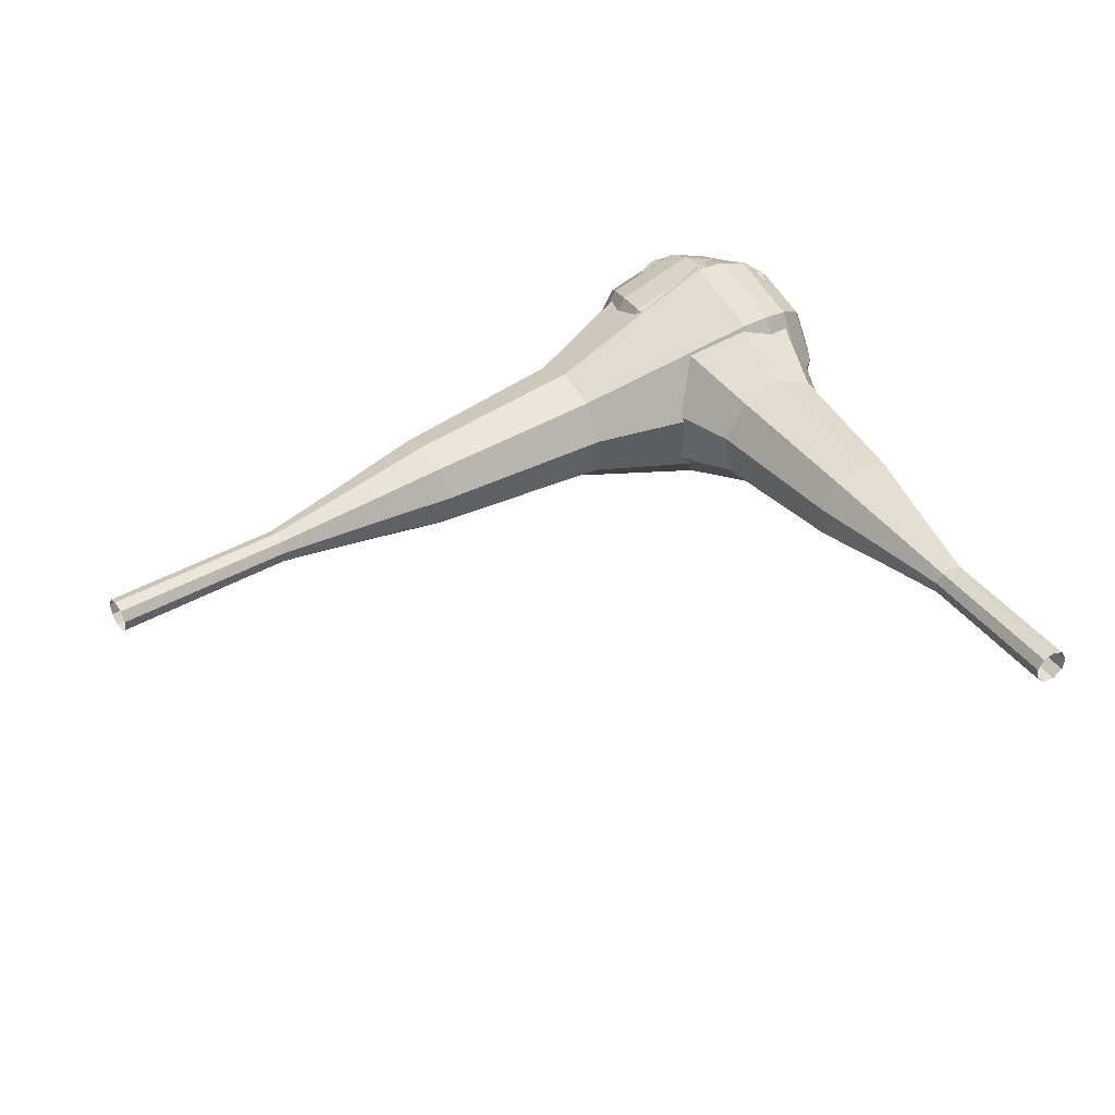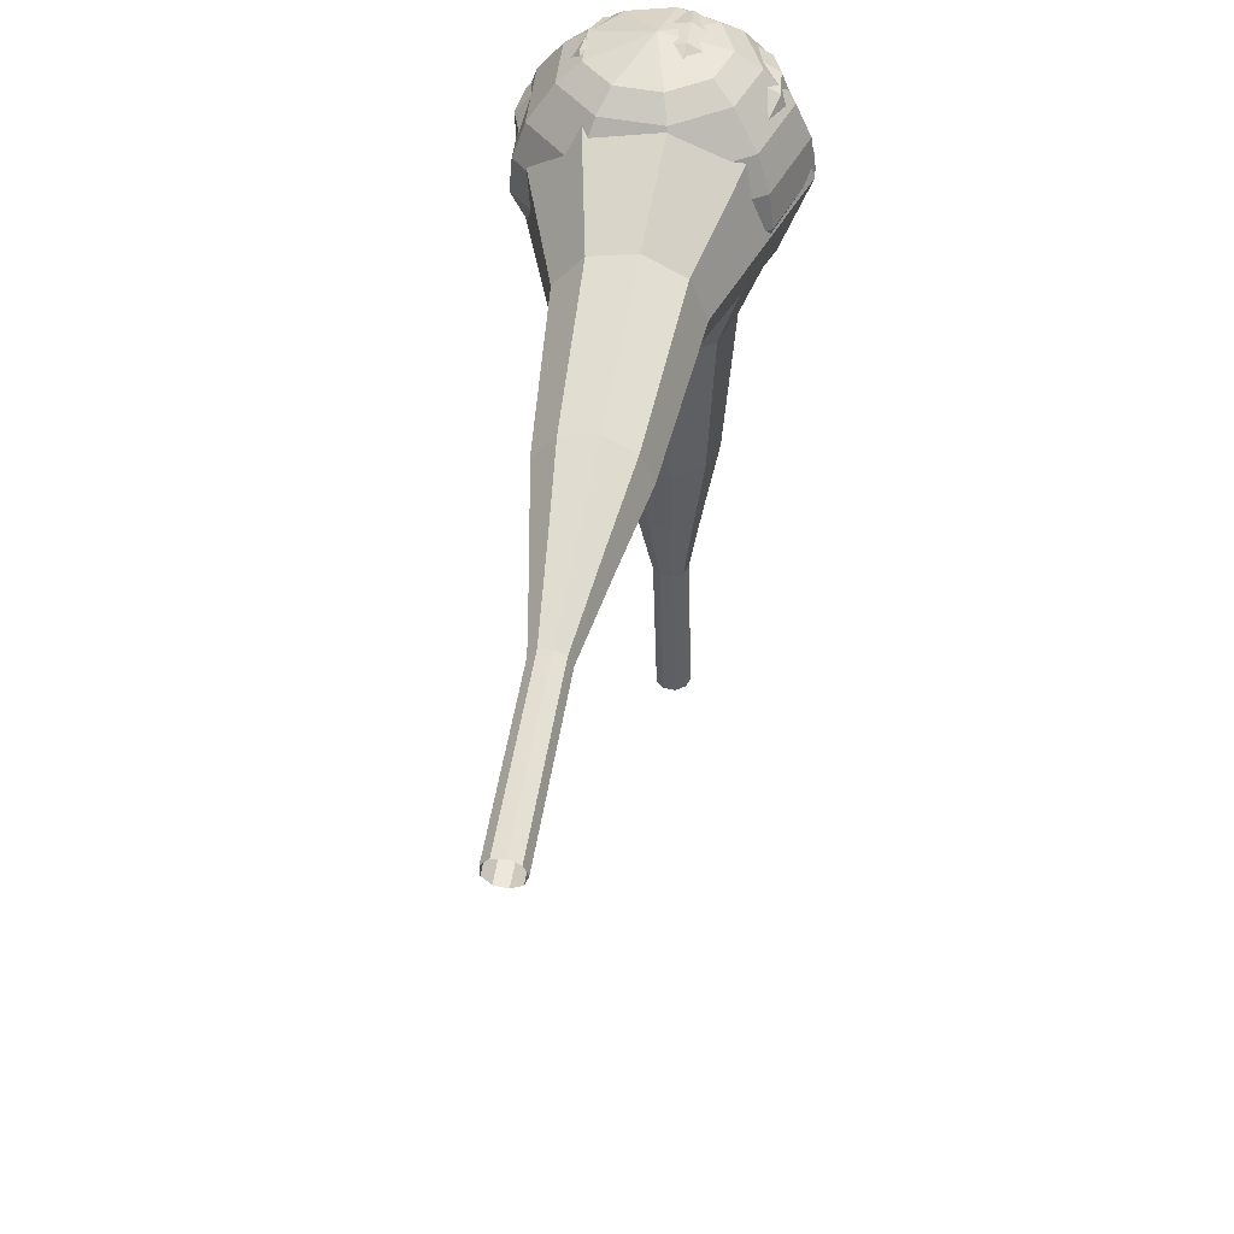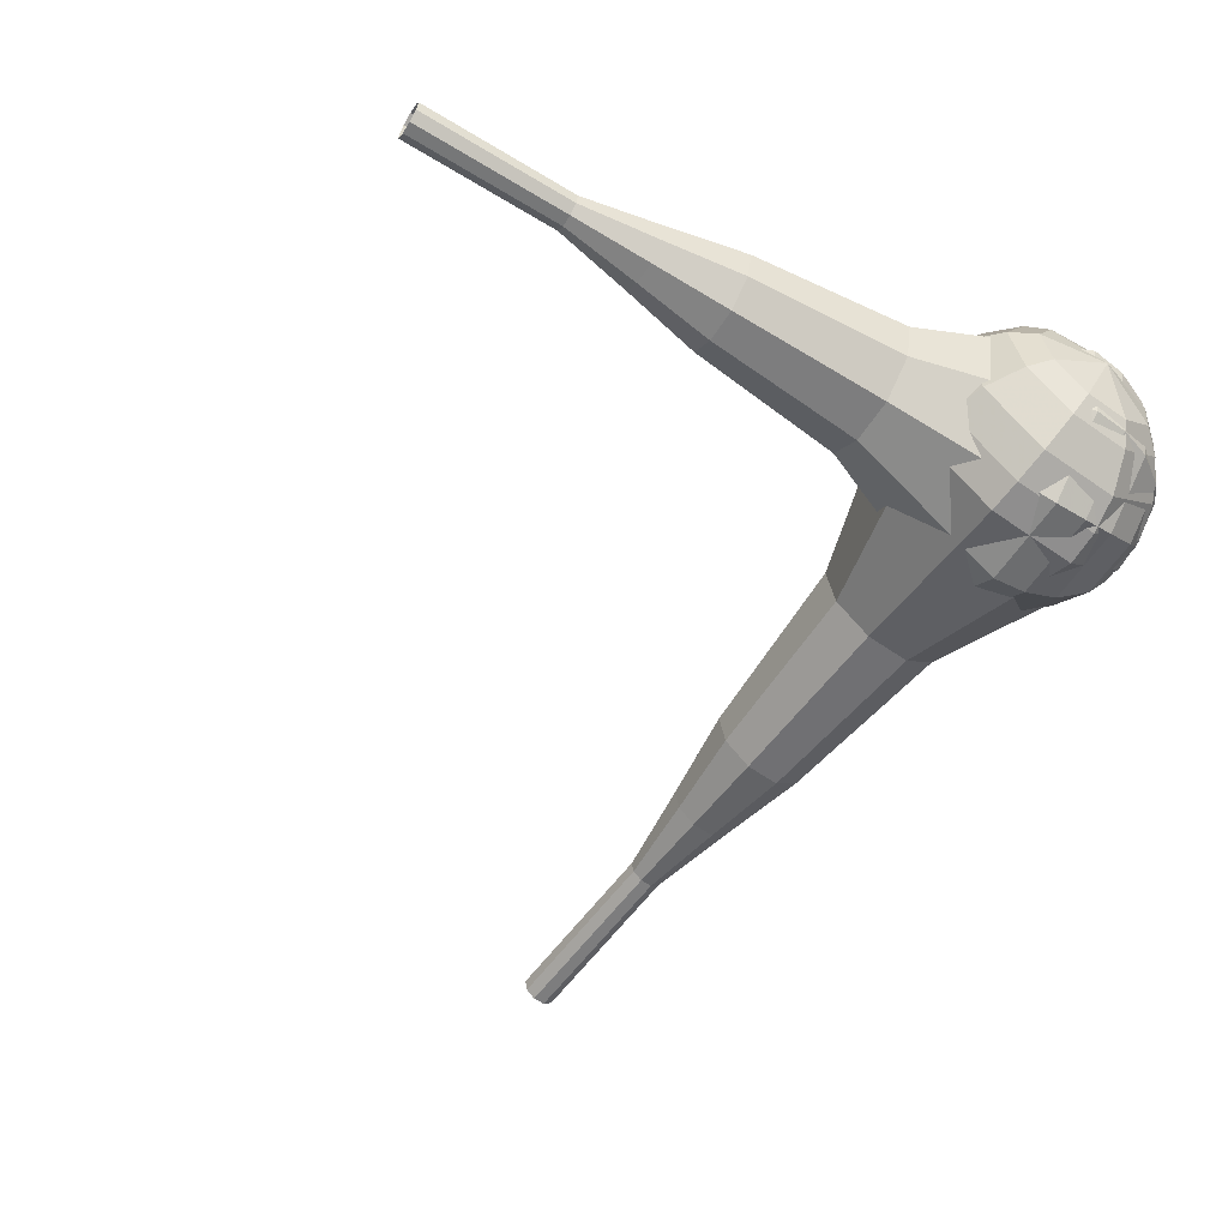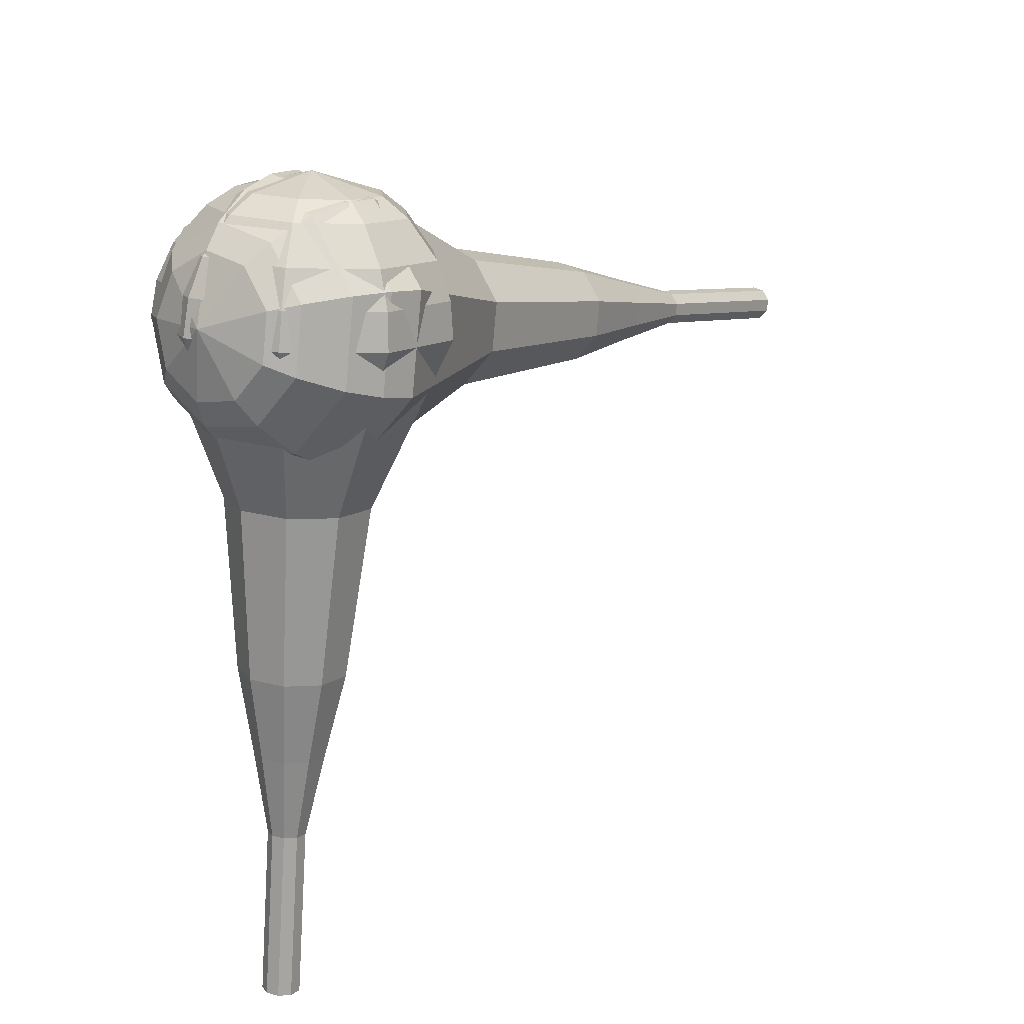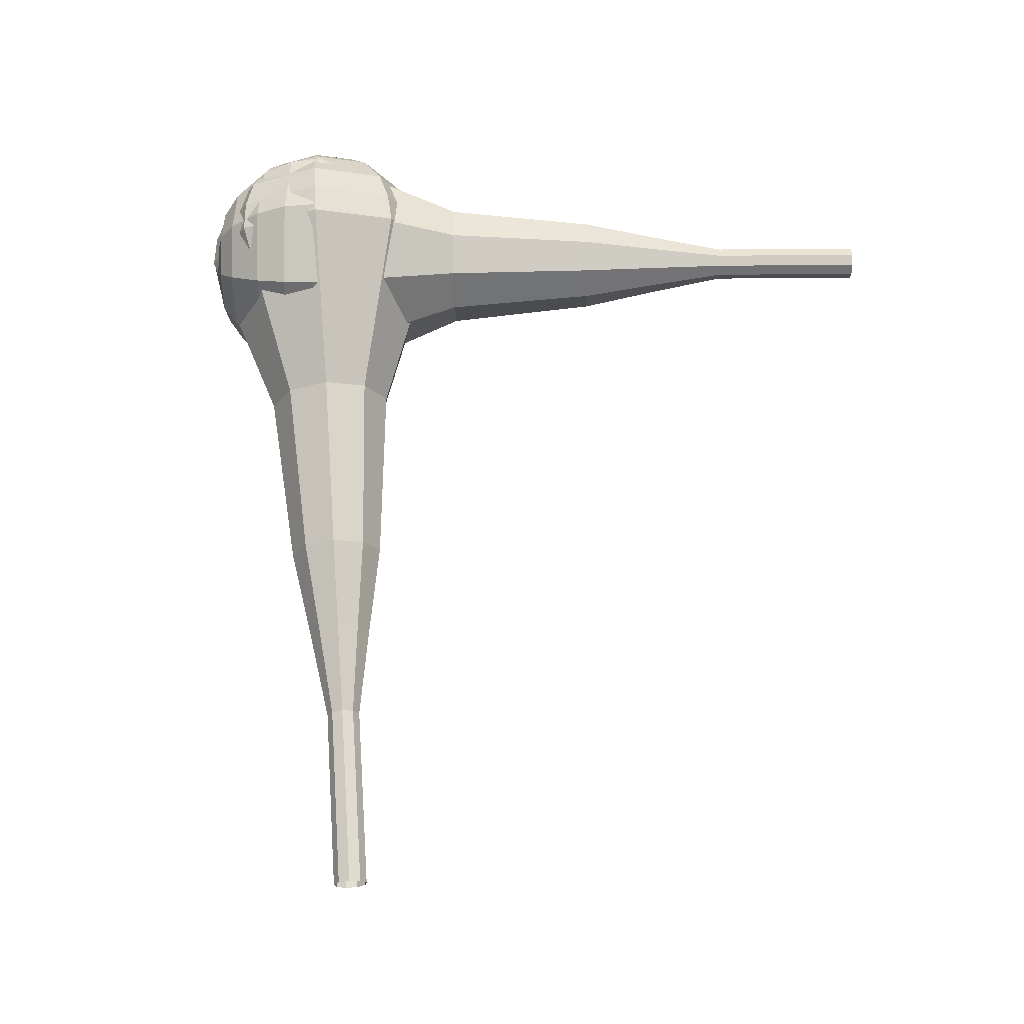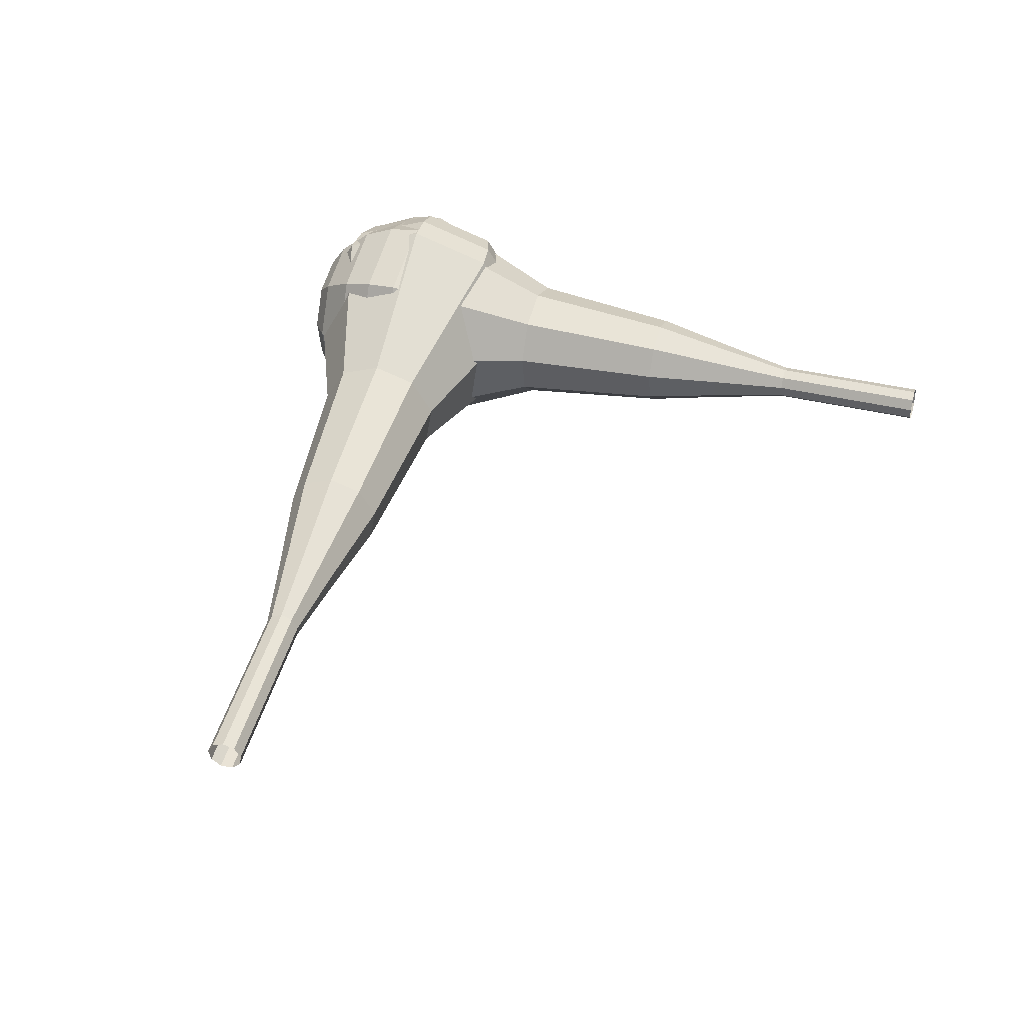
<metadata>
{"format":"obj","ext":"obj","renderer":"f3d","projection":"perspective","resolution":1024,"background":"white","views":[{"elev":39.3,"azim":153.4,"up":"+Y"},{"elev":40.8,"azim":97.6,"up":"+Z"},{"elev":-58.0,"azim":-117.6,"up":"+Y"},{"elev":17.4,"azim":-53.8,"up":"+Z"},{"elev":66.4,"azim":94.3,"up":"+Y"},{"elev":41.3,"azim":111.8,"up":"+Y"}]}
</metadata>
<code>
g tube1
v 177.9 144.1 87.35
v 177.8 143.8 86.71
v 177.8 143.3 86.37
v 177.8 142.6 86.49
v 177.8 142.1 87.01
v 177.9 142.1 87.69
v 178 142.6 88.2
v 178 143.2 88.32
v 178 143.8 87.98
v 177.9 144.1 87.35
v 172.7 144.2 88.12
v 172.6 144 87.48
v 172.5 143.4 87.14
v 172.5 142.7 87.26
v 172.6 142.3 87.78
v 172.7 142.3 88.46
v 172.8 142.7 88.97
v 172.8 143.4 89.09
v 172.8 144 88.75
v 172.7 144.2 88.12
v 167.4 144.3 88.89
v 167.3 144.1 88.25
v 167.3 143.5 87.91
v 167.3 142.8 88.03
v 167.3 142.4 88.55
v 167.4 142.4 89.22
v 167.5 142.8 89.74
v 167.6 143.5 89.86
v 167.5 144.1 89.52
v 167.4 144.3 88.89
v 162.2 145.3 89.66
v 162 144.9 88.46
v 161.9 143.8 87.83
v 161.9 142.5 88.05
v 162 141.7 89.02
v 162.2 141.7 90.29
v 162.4 142.5 91.26
v 162.5 143.7 91.48
v 162.4 144.9 90.85
v 162.2 145.3 89.66
v 157 146.3 90.42
v 156.7 145.7 88.64
v 156.6 144 87.68
v 156.6 142.1 88.01
v 156.7 140.9 89.47
v 157 140.9 91.38
v 157.3 142.1 92.83
v 157.4 144 93.16
v 157.3 145.7 92.21
v 157 146.3 90.42
v 146.6 147.5 91.96
v 146.2 146.6 89.58
v 146 144.4 88.31
v 146 141.9 88.75
v 146.2 140.3 90.69
v 146.6 140.2 93.23
v 146.9 141.9 95.18
v 147 144.4 95.62
v 146.9 146.6 94.35
v 146.6 147.5 91.96
v 136.2 151.5 93.5
v 135.4 149.8 88.73
v 135 145.3 86.19
v 135 140.3 87.07
v 135.5 137 90.96
v 136.2 136.9 96.04
v 136.9 140.2 99.93
v 137.1 145.3 100.8
v 136.8 149.7 98.27
v 136.2 151.5 93.5
v 134.3 151.3 93.77
v 133.6 149.6 89.15
v 133.1 145.3 86.7
v 133.2 140.4 87.55
v 133.6 137.2 91.32
v 134.4 137.2 96.23
v 135 140.4 99.99
v 135.2 145.3 100.8
v 134.9 149.6 98.39
v 134.3 151.3 93.77
v 132.4 150.6 94.04
v 131.8 149.1 89.91
v 131.4 145.2 87.72
v 131.4 140.9 88.48
v 131.8 138 91.85
v 132.5 138 96.24
v 133 140.8 99.61
v 133.2 145.2 100.4
v 133 149 98.18
v 132.4 150.6 94.04
v 130.5 149.1 94.32
v 130.1 147.9 91.16
v 129.7 145 89.48
v 129.8 141.7 90.07
v 130.1 139.5 92.64
v 130.6 139.5 96
v 131 141.6 98.57
v 131.2 145 99.15
v 131 147.9 97.47
v 130.5 149.1 94.32
v 129.6 147.8 94.45
v 129.2 146.9 92.14
v 129 144.8 90.92
v 129 142.3 91.34
v 129.3 140.7 93.22
v 129.6 140.7 95.68
v 129.9 142.3 97.56
v 130 144.8 97.99
v 129.9 146.9 96.76
v 129.6 147.8 94.45
v 128.6 144.2 94.59
v 128.6 144.2 94.59
v 128.6 144.2 94.59
v 128.6 144.2 94.59
v 128.6 144.2 94.59
v 128.6 144.2 94.59
v 128.6 144.2 94.59
v 128.6 144.2 94.59
v 128.6 144.2 94.59
v 128.6 144.2 94.59
f 1 2 12
f 12 11 1
f 2 3 13
f 13 12 2
f 3 4 14
f 14 13 3
f 4 5 15
f 15 14 4
f 5 6 16
f 16 15 5
f 6 7 17
f 17 16 6
f 7 8 18
f 18 17 7
f 8 9 19
f 19 18 8
f 9 10 20
f 20 19 9
f 11 12 22
f 22 21 11
f 12 13 23
f 23 22 12
f 13 14 24
f 24 23 13
f 14 15 25
f 25 24 14
f 15 16 26
f 26 25 15
f 16 17 27
f 27 26 16
f 17 18 28
f 28 27 17
f 18 19 29
f 29 28 18
f 19 20 30
f 30 29 19
f 21 22 32
f 32 31 21
f 22 23 33
f 33 32 22
f 23 24 34
f 34 33 23
f 24 25 35
f 35 34 24
f 25 26 36
f 36 35 25
f 26 27 37
f 37 36 26
f 27 28 38
f 38 37 27
f 28 29 39
f 39 38 28
f 29 30 40
f 40 39 29
f 31 32 42
f 42 41 31
f 32 33 43
f 43 42 32
f 33 34 44
f 44 43 33
f 34 35 45
f 45 44 34
f 35 36 46
f 46 45 35
f 36 37 47
f 47 46 36
f 37 38 48
f 48 47 37
f 38 39 49
f 49 48 38
f 39 40 50
f 50 49 39
f 41 42 52
f 52 51 41
f 42 43 53
f 53 52 42
f 43 44 54
f 54 53 43
f 44 45 55
f 55 54 44
f 45 46 56
f 56 55 45
f 46 47 57
f 57 56 46
f 47 48 58
f 58 57 47
f 48 49 59
f 59 58 48
f 49 50 60
f 60 59 49
f 51 52 62
f 62 61 51
f 52 53 63
f 63 62 52
f 53 54 64
f 64 63 53
f 54 55 65
f 65 64 54
f 55 56 66
f 66 65 55
f 56 57 67
f 67 66 56
f 57 58 68
f 68 67 57
f 58 59 69
f 69 68 58
f 59 60 70
f 70 69 59
f 61 62 72
f 72 71 61
f 62 63 73
f 73 72 62
f 63 64 74
f 74 73 63
f 64 65 75
f 75 74 64
f 65 66 76
f 76 75 65
f 66 67 77
f 77 76 66
f 67 68 78
f 78 77 67
f 68 69 79
f 79 78 68
f 69 70 80
f 80 79 69
f 71 72 82
f 82 81 71
f 72 73 83
f 83 82 72
f 73 74 84
f 84 83 73
f 74 75 85
f 85 84 74
f 75 76 86
f 86 85 75
f 76 77 87
f 87 86 76
f 77 78 88
f 88 87 77
f 78 79 89
f 89 88 78
f 79 80 90
f 90 89 79
f 81 82 92
f 92 91 81
f 82 83 93
f 93 92 82
f 83 84 94
f 94 93 83
f 84 85 95
f 95 94 84
f 85 86 96
f 96 95 85
f 86 87 97
f 97 96 86
f 87 88 98
f 98 97 87
f 88 89 99
f 99 98 88
f 89 90 100
f 100 99 89
f 91 92 102
f 102 101 91
f 92 93 103
f 103 102 92
f 93 94 104
f 104 103 93
f 94 95 105
f 105 104 94
f 95 96 106
f 106 105 95
f 96 97 107
f 107 106 96
f 97 98 108
f 108 107 97
f 98 99 109
f 109 108 98
f 99 100 110
f 110 109 99
f 101 102 112
f 112 111 101
f 102 103 113
f 113 112 102
f 103 104 114
f 114 113 103
f 104 105 115
f 115 114 104
f 105 106 116
f 116 115 105
f 106 107 117
f 117 116 106
f 107 108 118
f 118 117 107
f 108 109 119
f 119 118 108
f 109 110 120
f 120 119 109
v 133.2 143.9 58.02
v 133.9 143.9 57.98
v 134.4 144.3 57.95
v 134.5 145 57.96
v 134.1 145.6 58
v 133.5 145.8 58.05
v 132.9 145.6 58.09
v 132.5 145 58.09
v 132.7 144.3 58.07
v 133.2 143.9 58.02
v 133.5 143.8 62.46
v 134.2 143.8 62.41
v 134.7 144.2 62.38
v 134.8 144.9 62.39
v 134.5 145.5 62.43
v 133.8 145.7 62.48
v 133.2 145.5 62.52
v 132.9 144.9 62.53
v 133 144.2 62.5
v 133.5 143.8 62.46
v 133.8 143.7 66.89
v 134.5 143.7 66.84
v 135 144.1 66.82
v 135.1 144.8 66.83
v 134.8 145.4 66.87
v 134.1 145.6 66.92
v 133.5 145.4 66.95
v 133.2 144.8 66.96
v 133.3 144.1 66.94
v 133.8 143.7 66.89
v 133.9 142.7 71.33
v 135.1 142.8 71.24
v 136.1 143.6 71.19
v 136.3 144.9 71.21
v 135.6 146 71.28
v 134.4 146.4 71.37
v 133.2 145.9 71.45
v 132.6 144.8 71.46
v 132.9 143.5 71.41
v 133.9 142.7 71.33
v 133.9 141.7 75.76
v 135.8 141.8 75.63
v 137.2 143.1 75.56
v 137.5 145 75.58
v 136.5 146.6 75.69
v 134.7 147.2 75.83
v 132.9 146.5 75.94
v 132 144.8 75.96
v 132.4 142.9 75.89
v 133.9 141.7 75.76
v 134.2 140.6 84.63
v 136.8 140.7 84.45
v 138.7 142.4 84.36
v 139 145 84.39
v 137.7 147.1 84.54
v 135.3 148 84.72
v 132.9 147 84.87
v 131.7 144.7 84.9
v 132.2 142.2 84.81
v 134.2 140.6 84.63
v 133.6 136.9 93.5
v 138.8 137 93.15
v 142.6 140.4 92.96
v 143.3 145.5 93.02
v 140.6 149.9 93.31
v 135.8 151.5 93.69
v 131 149.6 93.98
v 128.6 145.1 94.04
v 129.6 140.1 93.85
v 133.6 136.9 93.5
v 133.8 137.1 95.37
v 138.8 137.2 95.03
v 142.5 140.5 94.85
v 143.2 145.4 94.91
v 140.6 149.7 95.19
v 135.9 151.2 95.55
v 131.3 149.4 95.83
v 129 145 95.89
v 130 140.1 95.71
v 133.8 137.1 95.37
v 134.2 137.7 97.24
v 138.6 137.9 96.93
v 142 140.8 96.77
v 142.6 145.2 96.83
v 140.3 149 97.08
v 136.1 150.4 97.4
v 132 148.8 97.65
v 129.8 144.8 97.71
v 130.7 140.5 97.55
v 134.2 137.7 97.24
v 134.8 139.2 99.11
v 138.2 139.3 98.88
v 140.7 141.5 98.75
v 141.2 144.9 98.8
v 139.5 147.8 98.99
v 136.2 148.8 99.23
v 133.1 147.6 99.42
v 131.5 144.6 99.47
v 132.2 141.3 99.34
v 134.8 139.2 99.11
v 135.3 140.4 100
v 137.8 140.5 99.87
v 139.6 142.1 99.78
v 140 144.6 99.81
v 138.7 146.7 99.95
v 136.4 147.5 100.1
v 134 146.6 100.3
v 132.9 144.4 100.3
v 133.4 141.9 100.2
v 135.3 140.4 100
v 136.5 143.8 101
v 136.5 143.8 101
v 136.5 143.8 101
v 136.5 143.8 101
v 136.5 143.8 101
v 136.5 143.8 101
v 136.5 143.8 101
v 136.5 143.8 101
v 136.5 143.8 101
v 136.5 143.8 101
f 121 122 132
f 132 131 121
f 122 123 133
f 133 132 122
f 123 124 134
f 134 133 123
f 124 125 135
f 135 134 124
f 125 126 136
f 136 135 125
f 126 127 137
f 137 136 126
f 127 128 138
f 138 137 127
f 128 129 139
f 139 138 128
f 129 130 140
f 140 139 129
f 131 132 142
f 142 141 131
f 132 133 143
f 143 142 132
f 133 134 144
f 144 143 133
f 134 135 145
f 145 144 134
f 135 136 146
f 146 145 135
f 136 137 147
f 147 146 136
f 137 138 148
f 148 147 137
f 138 139 149
f 149 148 138
f 139 140 150
f 150 149 139
f 141 142 152
f 152 151 141
f 142 143 153
f 153 152 142
f 143 144 154
f 154 153 143
f 144 145 155
f 155 154 144
f 145 146 156
f 156 155 145
f 146 147 157
f 157 156 146
f 147 148 158
f 158 157 147
f 148 149 159
f 159 158 148
f 149 150 160
f 160 159 149
f 151 152 162
f 162 161 151
f 152 153 163
f 163 162 152
f 153 154 164
f 164 163 153
f 154 155 165
f 165 164 154
f 155 156 166
f 166 165 155
f 156 157 167
f 167 166 156
f 157 158 168
f 168 167 157
f 158 159 169
f 169 168 158
f 159 160 170
f 170 169 159
f 161 162 172
f 172 171 161
f 162 163 173
f 173 172 162
f 163 164 174
f 174 173 163
f 164 165 175
f 175 174 164
f 165 166 176
f 176 175 165
f 166 167 177
f 177 176 166
f 167 168 178
f 178 177 167
f 168 169 179
f 179 178 168
f 169 170 180
f 180 179 169
f 171 172 182
f 182 181 171
f 172 173 183
f 183 182 172
f 173 174 184
f 184 183 173
f 174 175 185
f 185 184 174
f 175 176 186
f 186 185 175
f 176 177 187
f 187 186 176
f 177 178 188
f 188 187 177
f 178 179 189
f 189 188 178
f 179 180 190
f 190 189 179
f 181 182 192
f 192 191 181
f 182 183 193
f 193 192 182
f 183 184 194
f 194 193 183
f 184 185 195
f 195 194 184
f 185 186 196
f 196 195 185
f 186 187 197
f 197 196 186
f 187 188 198
f 198 197 187
f 188 189 199
f 199 198 188
f 189 190 200
f 200 199 189
f 191 192 202
f 202 201 191
f 192 193 203
f 203 202 192
f 193 194 204
f 204 203 193
f 194 195 205
f 205 204 194
f 195 196 206
f 206 205 195
f 196 197 207
f 207 206 196
f 197 198 208
f 208 207 197
f 198 199 209
f 209 208 198
f 199 200 210
f 210 209 199
f 201 202 212
f 212 211 201
f 202 203 213
f 213 212 202
f 203 204 214
f 214 213 203
f 204 205 215
f 215 214 204
f 205 206 216
f 216 215 205
f 206 207 217
f 217 216 206
f 207 208 218
f 218 217 207
f 208 209 219
f 219 218 208
f 209 210 220
f 220 219 209
f 211 212 222
f 222 221 211
f 212 213 223
f 223 222 212
f 213 214 224
f 224 223 213
f 214 215 225
f 225 224 214
f 215 216 226
f 226 225 215
f 216 217 227
f 227 226 216
f 217 218 228
f 228 227 217
f 218 219 229
f 229 228 218
f 219 220 230
f 230 229 219
f 221 222 232
f 232 231 221
f 222 223 233
f 233 232 222
f 223 224 234
f 234 233 223
f 224 225 235
f 235 234 224
f 225 226 236
f 236 235 225
f 226 227 237
f 237 236 226
f 227 228 238
f 238 237 227
f 228 229 239
f 239 238 228
f 229 230 240
f 240 239 229
g

</code>
